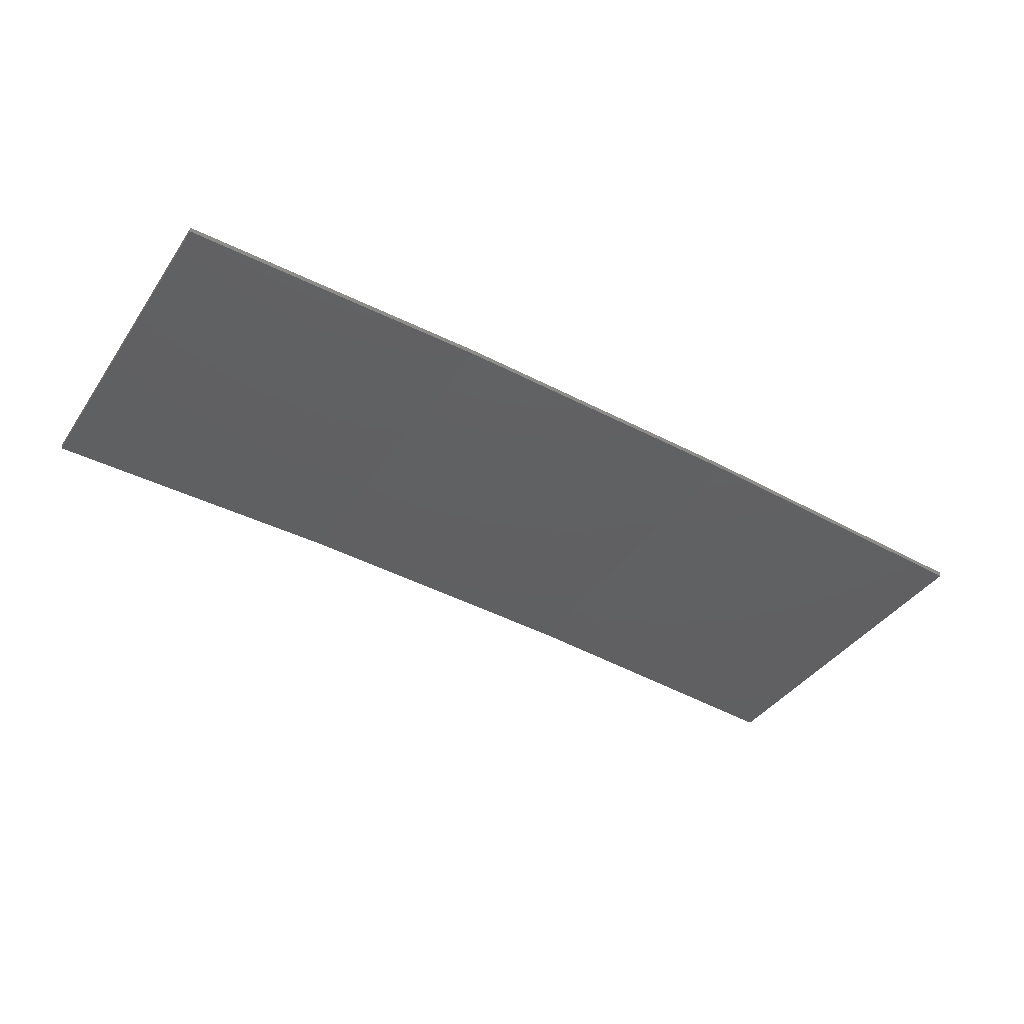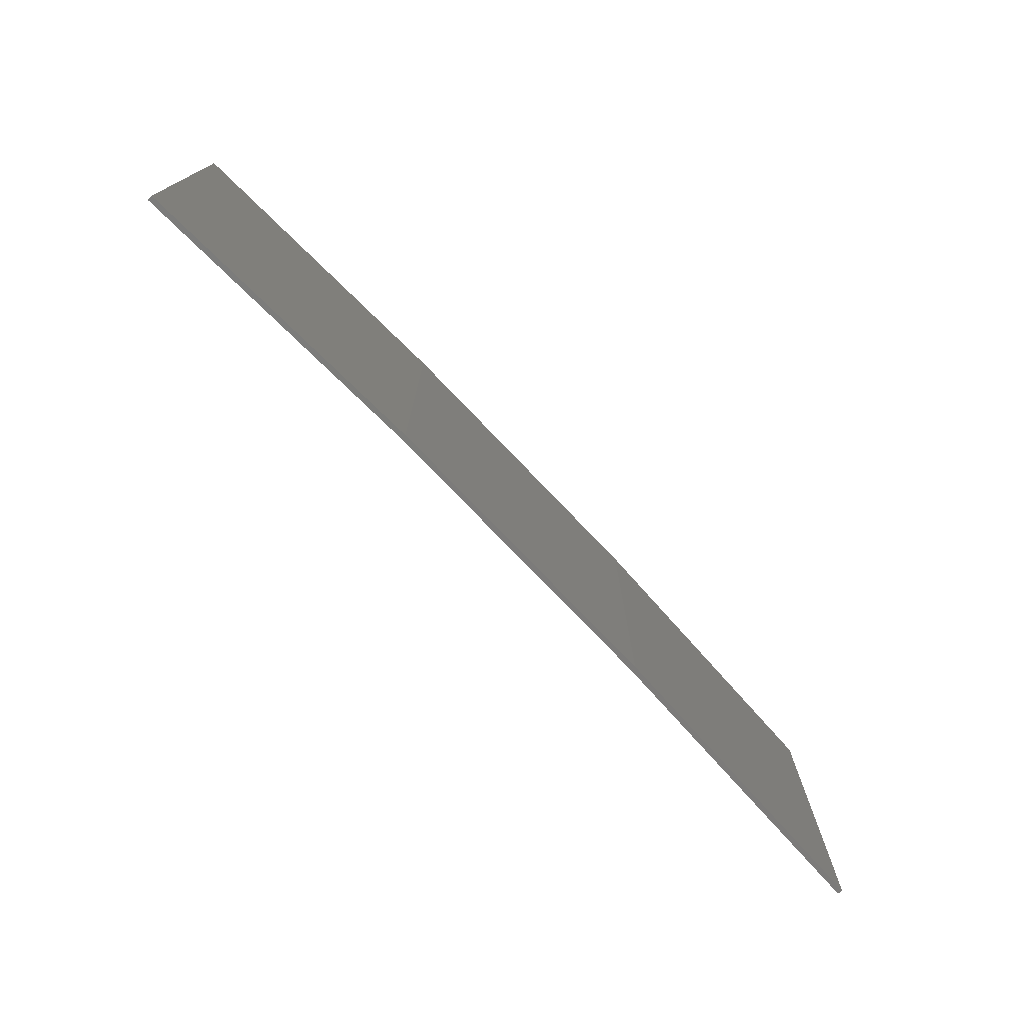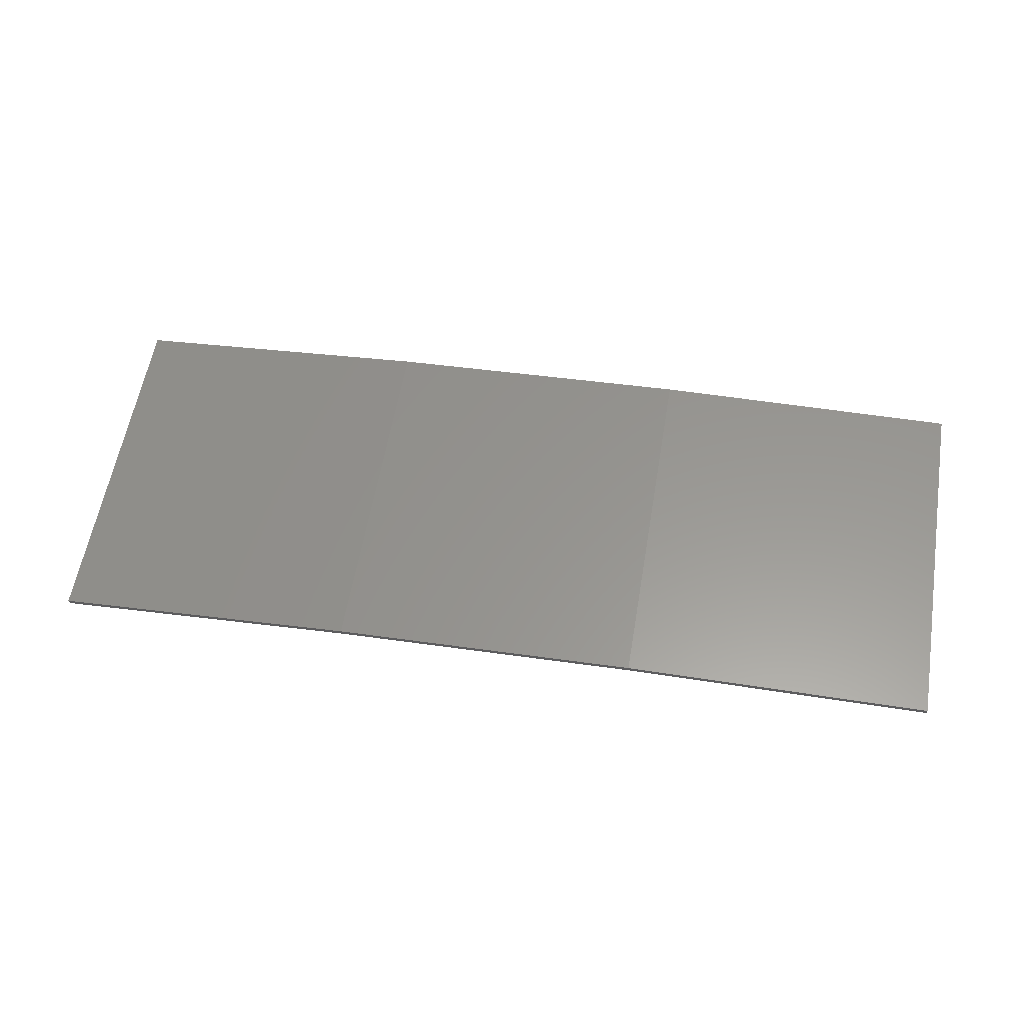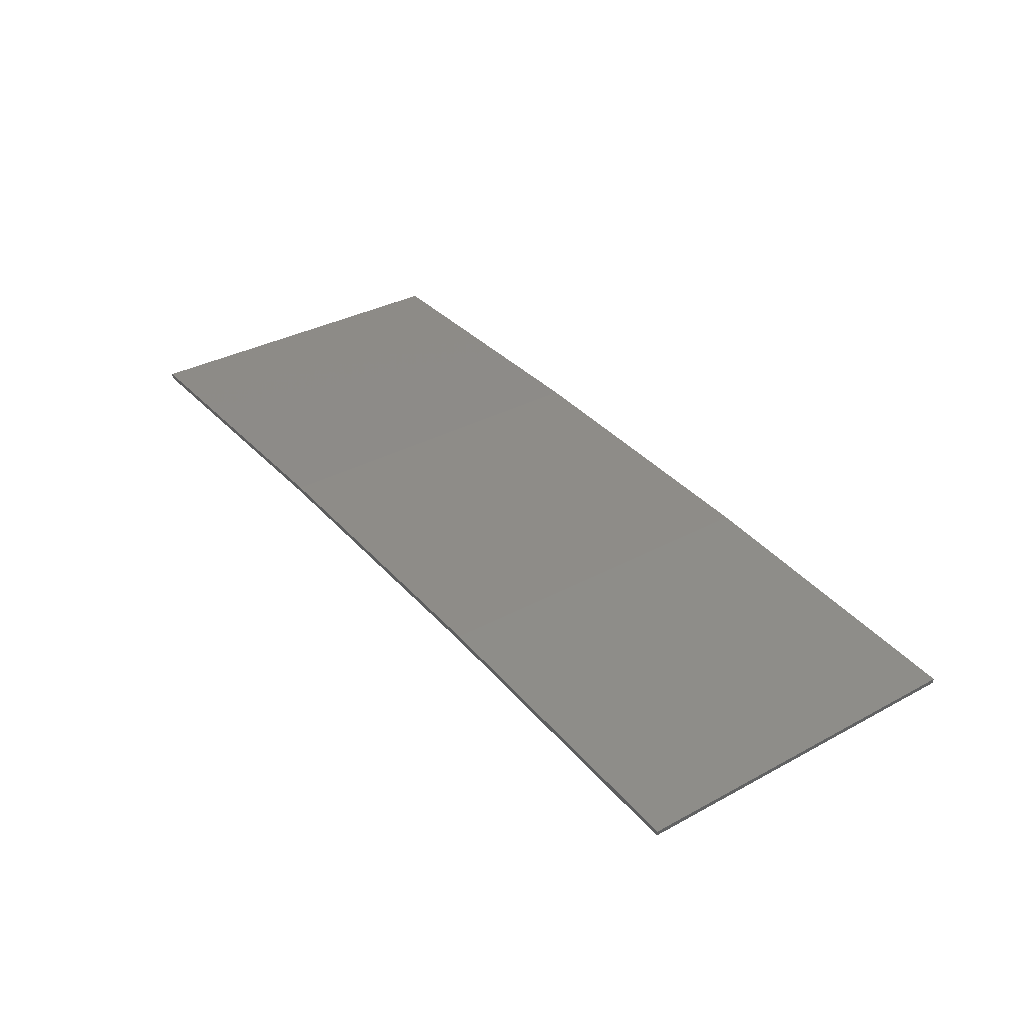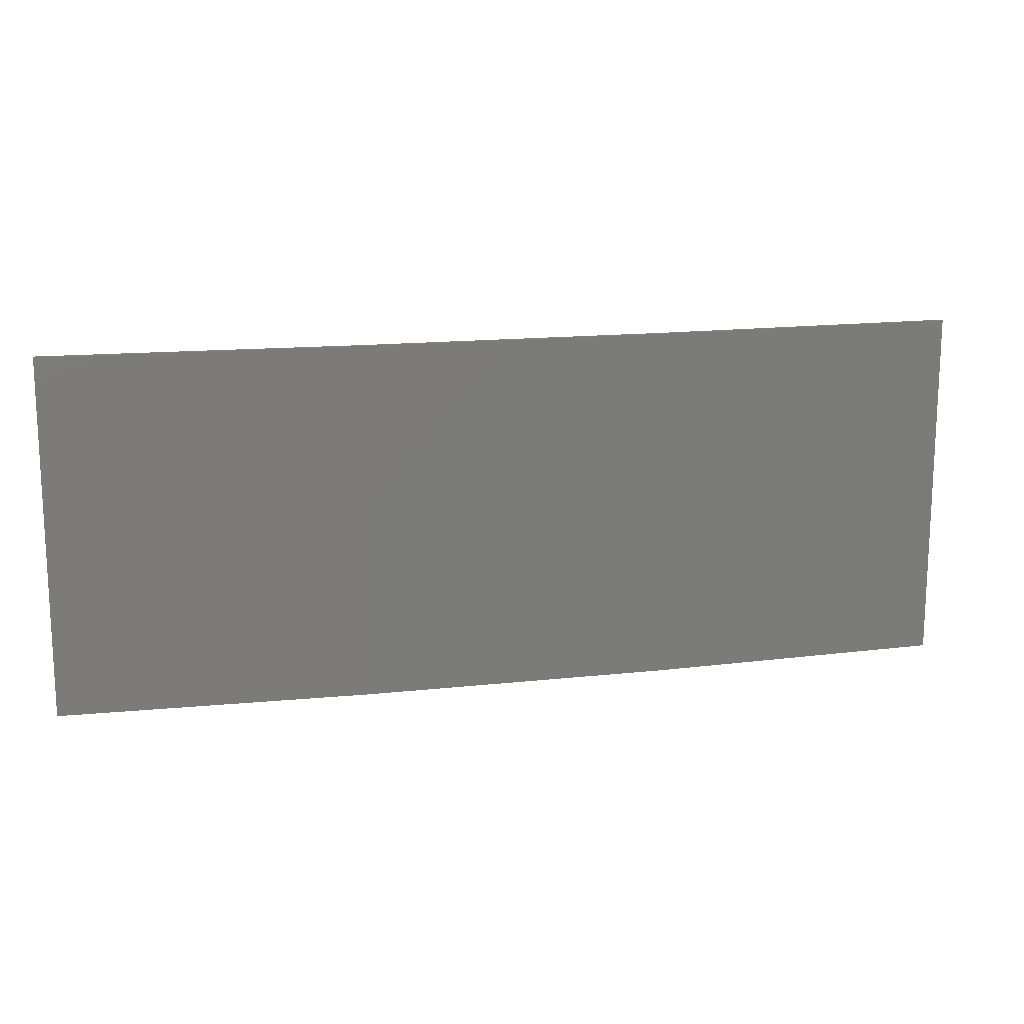
<metadata>
{"format":"stl","ext":"stl","renderer":"f3d","projection":"perspective","resolution":1024,"background":"white","views":[{"elev":-39.5,"azim":-30.8,"up":"+Y"},{"elev":-75.0,"azim":130.6,"up":"+Z"},{"elev":58.9,"azim":-170.4,"up":"+Y"},{"elev":33.8,"azim":53.6,"up":"+Y"},{"elev":15.2,"azim":163.7,"up":"+Z"}]}
</metadata>
<code>
# stl→obj: 16 verts, 28 faces
v 3.643 4.292 240.8
v 0.5779 4.351 240.8
v 0.5779 4.351 244.4
v 3.643 4.292 244.4
v 6.704 4.13 240.8
v 6.704 4.13 244.4
v 9.758 3.863 240.8
v 9.758 3.863 244.4
v 9.753 3.814 240.8
v 9.753 3.814 244.4
v 0.5778 4.301 244.4
v 3.641 4.242 240.8
v 3.641 4.242 244.4
v 0.5778 4.301 240.8
v 6.701 4.08 240.8
v 6.701 4.08 244.4
f 1 2 3
f 1 3 4
f 5 4 6
f 5 1 4
f 7 6 8
f 7 5 6
f 9 7 8
f 9 8 10
f 11 12 13
f 14 12 11
f 13 15 16
f 16 15 10
f 12 15 13
f 15 9 10
f 2 14 11
f 2 11 3
f 9 15 7
f 15 5 7
f 15 12 5
f 12 1 5
f 12 14 1
f 14 2 1
f 16 10 8
f 6 16 8
f 13 16 6
f 4 13 6
f 11 13 4
f 3 11 4

</code>
